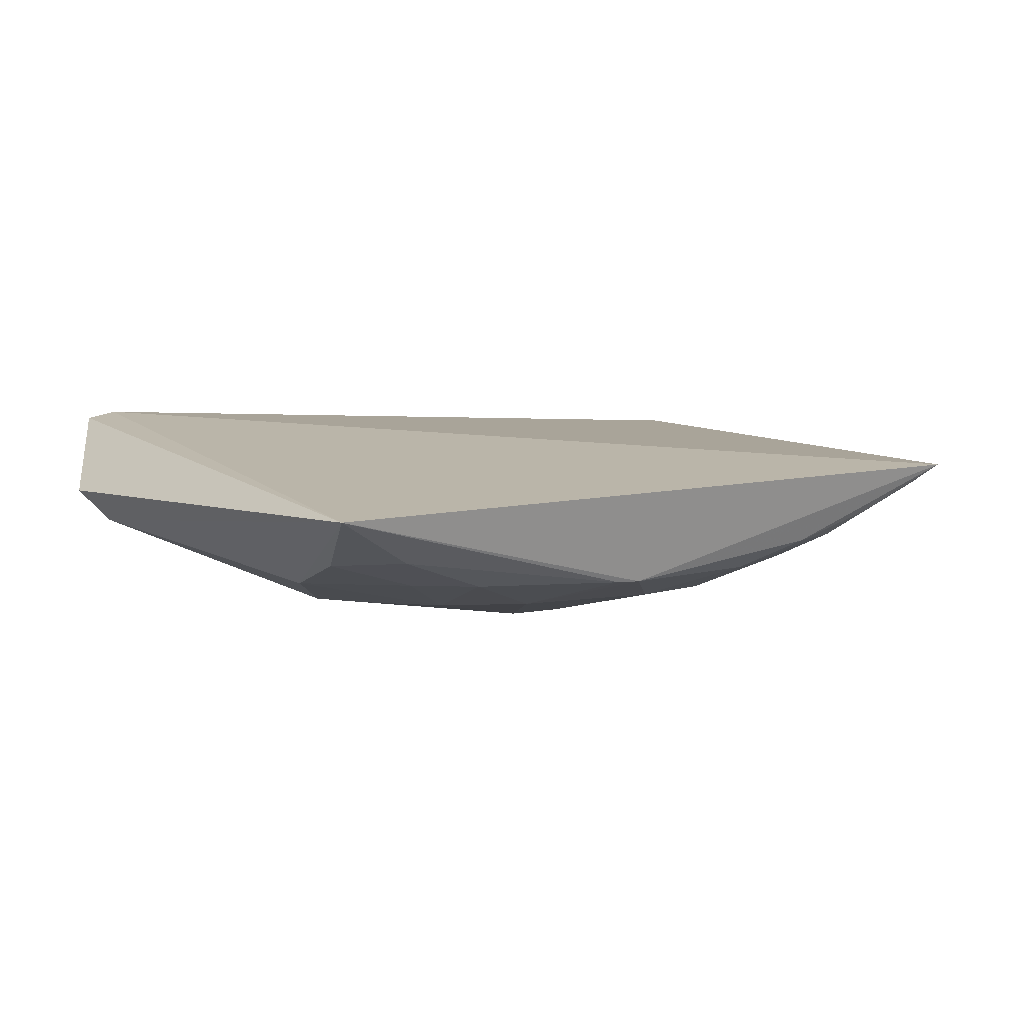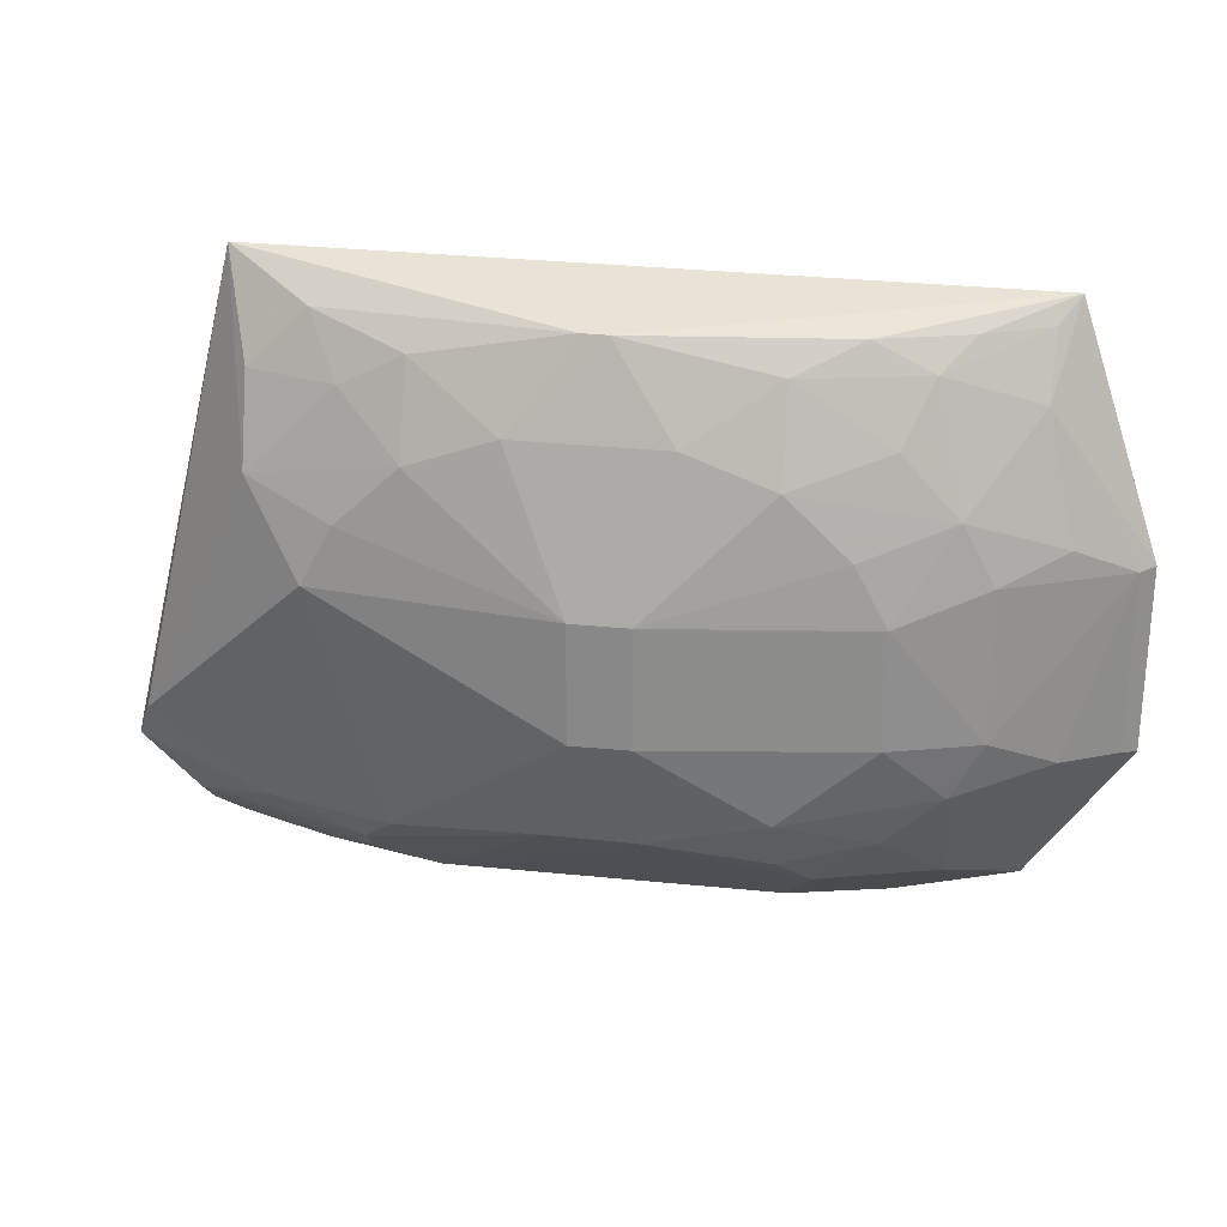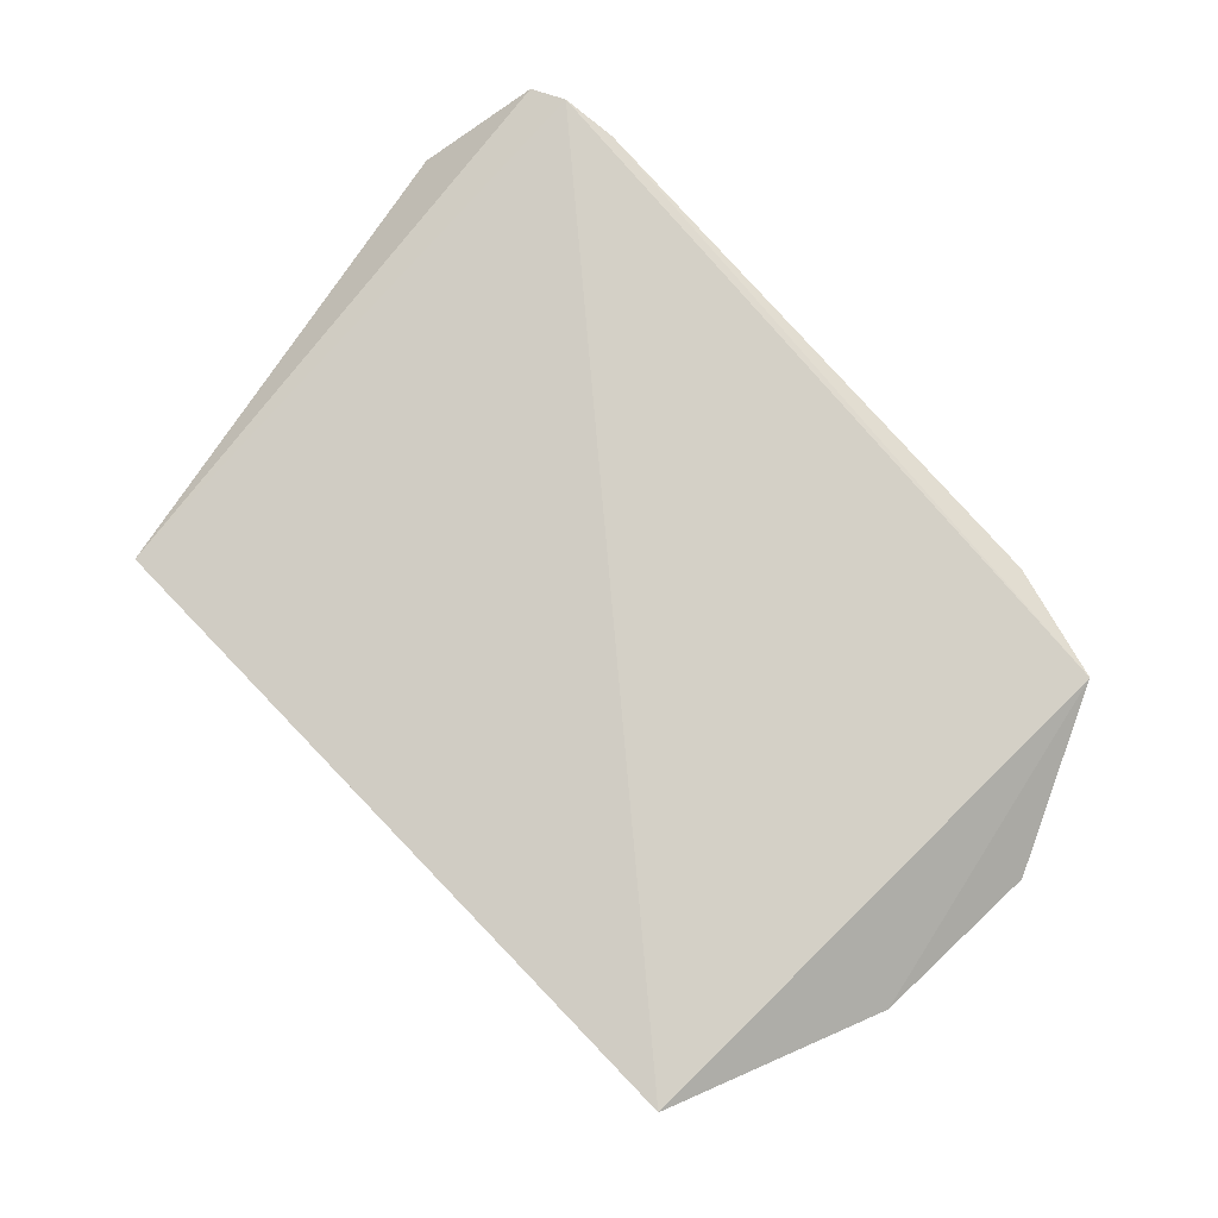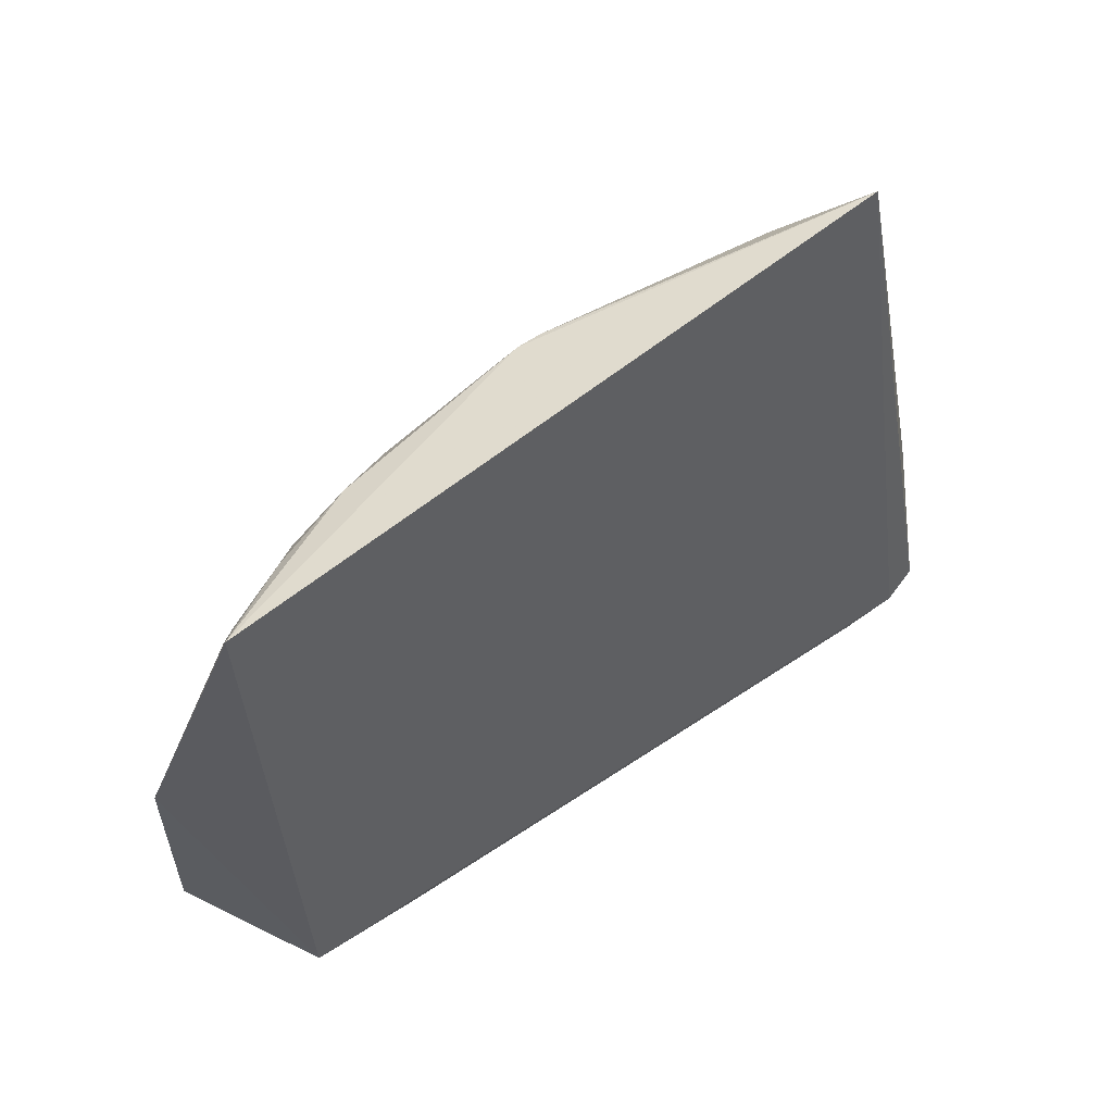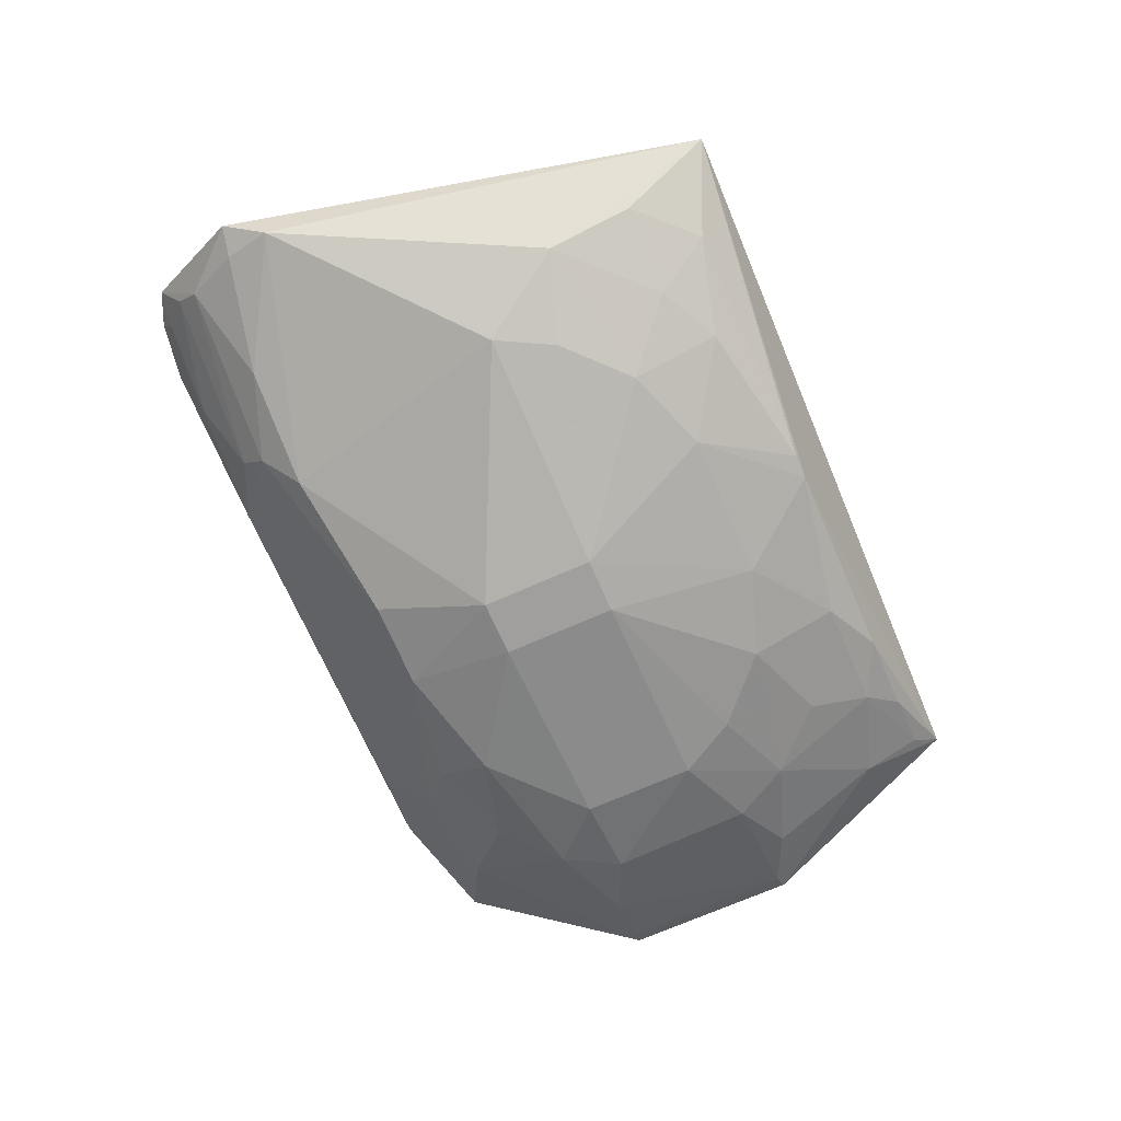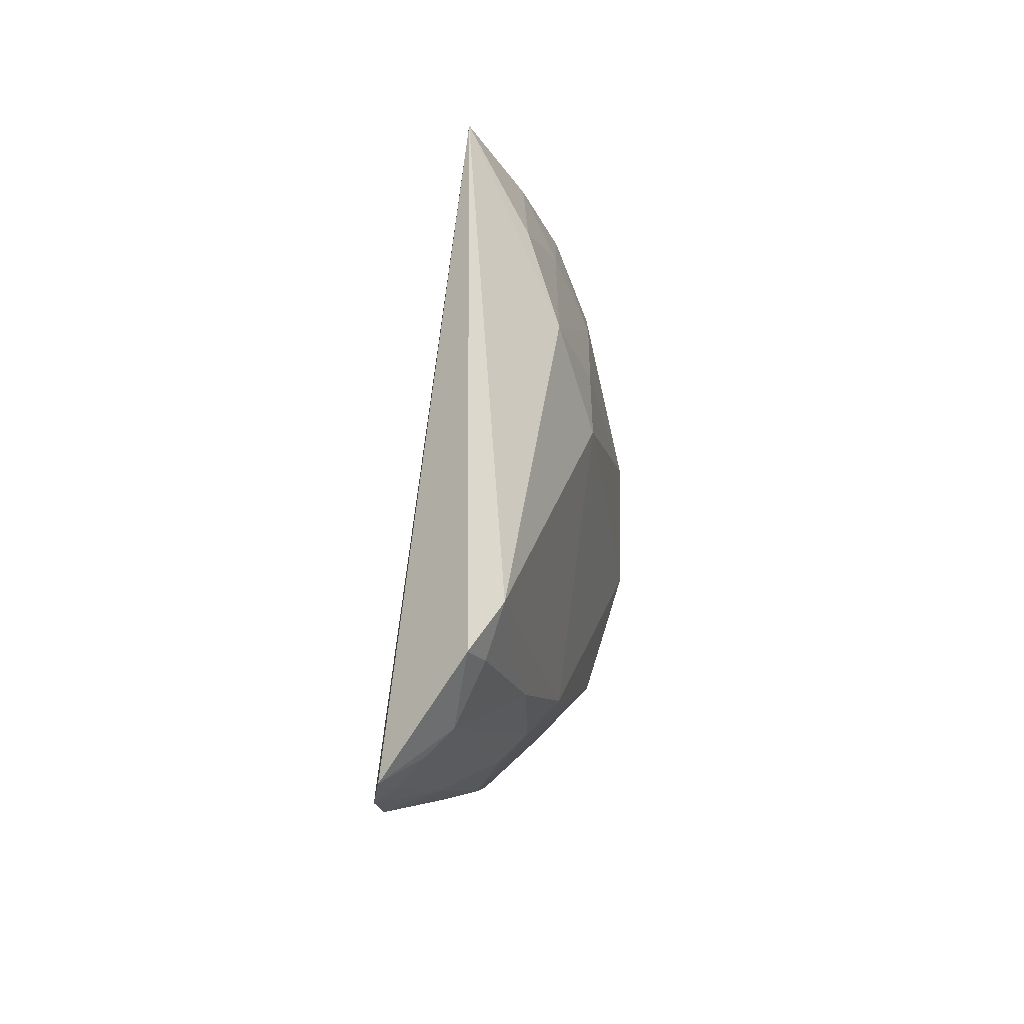
<metadata>
{"format":"obj","ext":"obj","renderer":"f3d","projection":"perspective","resolution":1024,"background":"white","views":[{"elev":5.9,"azim":-27.9,"up":"+Y"},{"elev":25.0,"azim":10.4,"up":"+Z"},{"elev":77.3,"azim":47.1,"up":"+Y"},{"elev":55.2,"azim":141.4,"up":"+Z"},{"elev":-72.3,"azim":-66.2,"up":"+Y"},{"elev":-7.5,"azim":-89.3,"up":"+Z"}]}
</metadata>
<code>
v 0.1543 -0.4469 -0.06081
v 0.3056 -0.3973 -0.1886
v 0.2675 -0.3782 0.00795
v -0.08985 -0.3916 0.01439
v -0.122 -0.3872 -0.254
v 0.08172 -0.4322 -0.003273
v 0.2714 -0.415 -0.08996
v 0.09684 -0.447 -0.2279
v -0.1101 -0.3532 -0.2847
v 0.1847 -0.4168 -0.003816
v 0.306 -0.3979 -0.1013
v -0.04895 -0.4472 -0.1175
v 0.1997 -0.4465 -0.1735
v 0.2602 -0.3671 -0.2708
v -0.004933 -0.393 -0.2801
v -0.1479 -0.3934 -0.2239
v 0.1541 -0.431 -0.01753
v 0.2125 -0.4161 -0.01779
v 0.242 -0.4322 -0.1735
v 0.2575 -0.4028 -0.03233
v 0.06929 -0.464 -0.1173
v -0.003292 -0.4311 -0.01707
v 0.1998 -0.4468 -0.1176
v 0.1994 -0.4301 -0.2267
v -0.01854 -0.4316 -0.2385
v -0.03443 -0.4045 -0.2663
v 0.156 -0.3927 -0.2787
v -0.1269 -0.3561 -0.2769
v -0.07617 -0.4316 -0.07406
v 0.1119 -0.4465 -0.04553
v 0.2272 -0.4028 -0.003903
v 0.1995 -0.4306 -0.04603
v 0.2991 -0.4027 -0.1027
v 0.09693 -0.4632 -0.1738
v -0.0486 -0.4153 -0.00407
v -0.003322 -0.4464 -0.06066
v 0.09696 -0.4635 -0.1174
v 0.2414 -0.4309 -0.1027
v 0.1547 -0.4484 -0.213
v 0.227 -0.4325 -0.2007
v 0.05428 -0.4467 -0.2279
v -0.07614 -0.4164 -0.2381
v -0.1206 -0.3751 -0.2657
v -0.06374 -0.3781 -0.2799
v 0.1701 -0.4191 -0.2542
v 0.2022 -0.3693 -0.285
v -0.1374 -0.4083 -0.2028
v 0.258 -0.3888 -0.003249
v 0.2264 -0.4312 -0.07456
v 0.2722 -0.4168 -0.1872
v 0.2988 -0.4023 -0.1872
v 0.06931 -0.4637 -0.1739
v 0.06941 -0.4319 -0.003269
v -0.07671 -0.4179 -0.03167
v -0.03363 -0.4464 -0.08917
v 0.03914 -0.4466 -0.04541
v -0.03346 -0.4305 -0.03246
v 0.1845 -0.4463 -0.0894
v -0.03385 -0.4171 -0.2542
v -0.1329 -0.4004 -0.2266
v -0.1089 -0.3623 -0.2789
v -0.0818 -0.3554 -0.2888
v 0.1549 -0.4339 -0.2396
v 0.227 -0.4023 -0.2528
f 6 3 4
f 9 4 3
f 10 3 6
f 14 9 3
f 14 11 2
f 14 3 11
f 17 10 6
f 18 10 17
f 20 11 3
f 23 13 19
f 28 5 16
f 28 16 4
f 28 4 9
f 30 17 6
f 30 1 17
f 31 3 10
f 31 10 18
f 32 18 17
f 32 17 1
f 33 20 7
f 33 11 20
f 37 34 13
f 37 13 23
f 37 30 21
f 37 1 30
f 38 23 19
f 38 33 7
f 38 19 33
f 39 34 8
f 39 13 34
f 40 19 13
f 40 39 24
f 40 13 39
f 41 15 8
f 43 26 5
f 43 5 28
f 44 15 26
f 44 26 43
f 45 8 15
f 45 15 27
f 46 27 15
f 47 12 29
f 47 42 25
f 47 25 12
f 47 29 4
f 47 4 16
f 48 20 3
f 48 3 31
f 48 31 18
f 48 18 20
f 49 32 1
f 49 23 38
f 49 38 7
f 49 7 20
f 49 20 18
f 49 18 32
f 50 33 19
f 50 19 40
f 51 2 11
f 51 11 33
f 51 33 50
f 52 21 12
f 52 12 25
f 52 25 41
f 52 41 8
f 52 8 34
f 52 37 21
f 52 34 37
f 53 35 22
f 53 6 4
f 53 4 35
f 54 35 4
f 54 4 29
f 55 12 21
f 55 21 36
f 55 36 29
f 55 29 12
f 56 36 21
f 56 21 30
f 56 30 6
f 56 6 53
f 56 53 22
f 56 22 36
f 57 36 22
f 57 22 35
f 57 35 54
f 57 54 29
f 57 29 36
f 58 37 23
f 58 1 37
f 58 49 1
f 58 23 49
f 59 26 15
f 59 15 41
f 59 41 25
f 59 25 42
f 59 42 5
f 59 5 26
f 60 16 5
f 60 5 42
f 60 47 16
f 60 42 47
f 61 43 28
f 61 28 9
f 61 44 43
f 61 9 44
f 62 44 9
f 62 15 44
f 62 46 15
f 62 9 14
f 62 14 46
f 63 39 8
f 63 8 45
f 63 45 24
f 63 24 39
f 64 24 45
f 64 14 2
f 64 2 51
f 64 40 24
f 64 51 50
f 64 50 40
f 64 46 14
f 64 45 27
f 64 27 46

</code>
